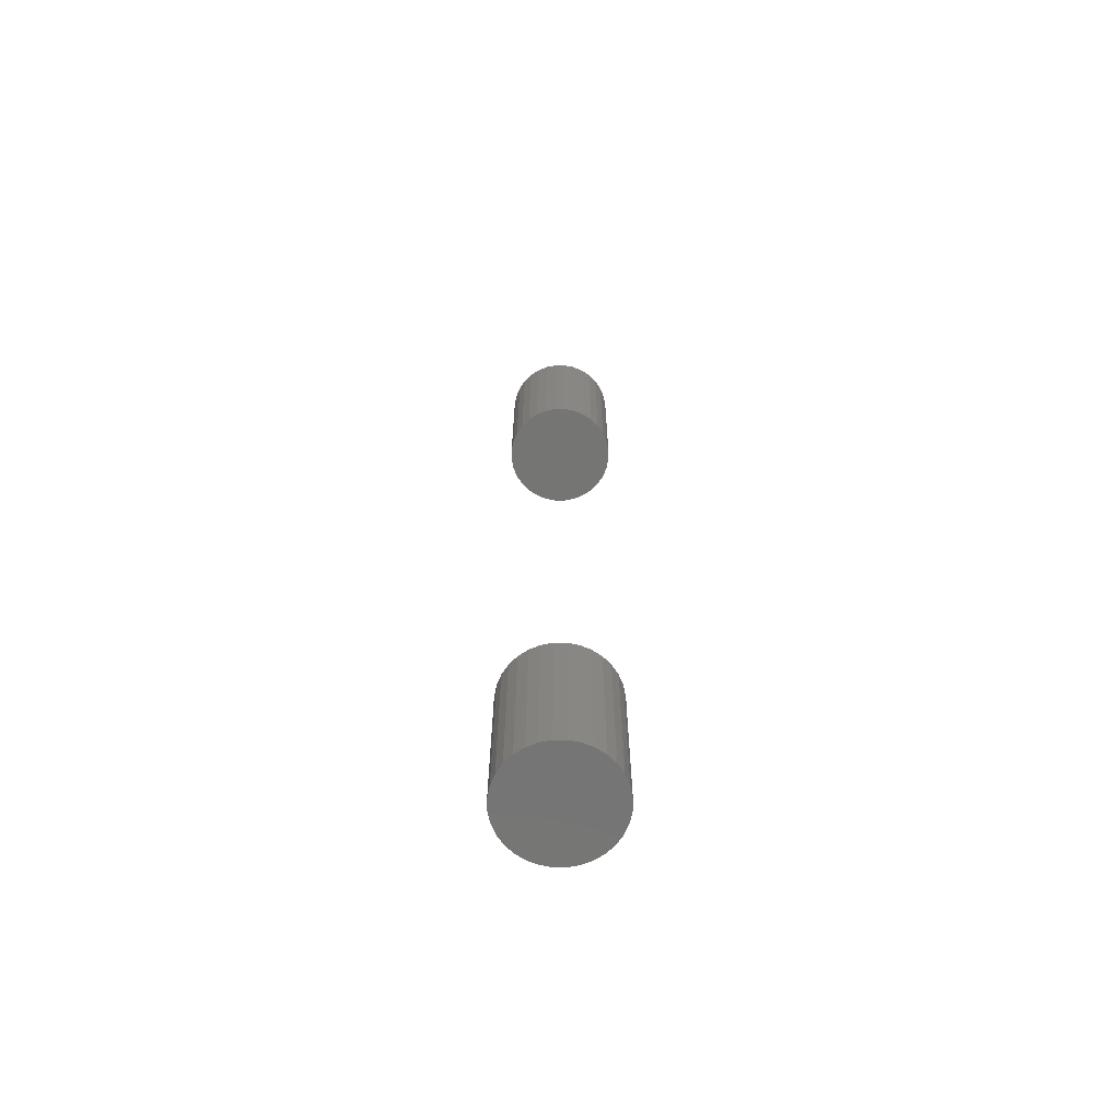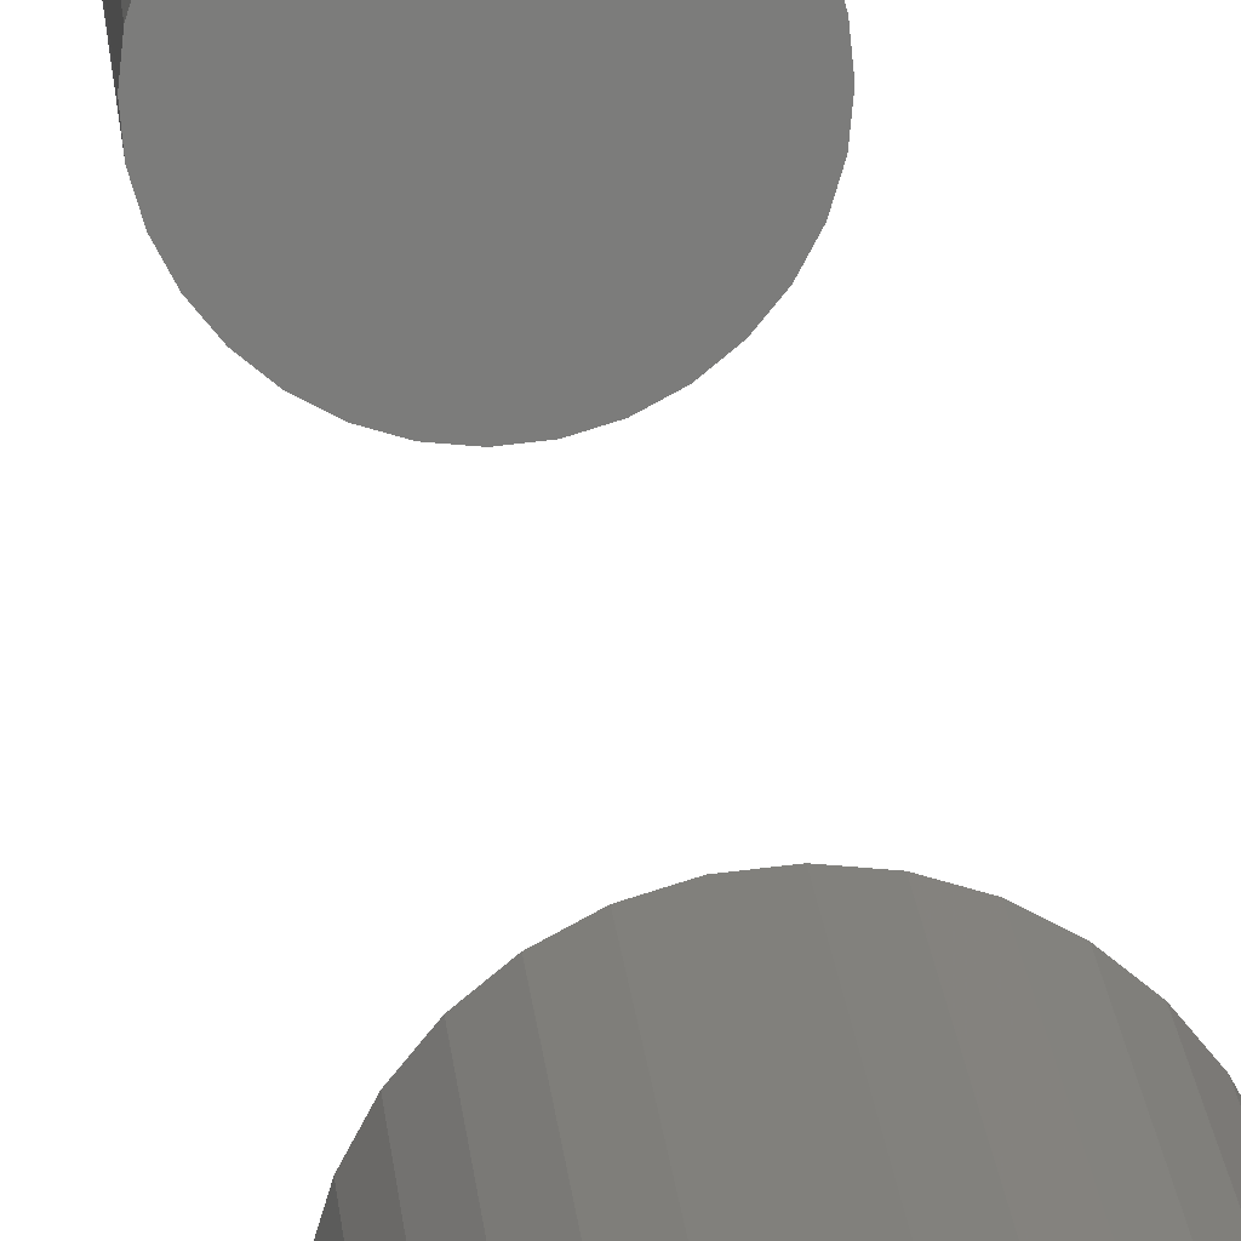
<metadata>
{"format":"stl","ext":"stl","renderer":"f3d","projection":"perspective","resolution":1024,"background":"white","views":[{"elev":-67.4,"azim":50.6,"up":"+Y"},{"elev":14.9,"azim":176.3,"up":"+Z"}]}
</metadata>
<code>
# stl→obj: 128 verts, 248 faces
v -0.75 -0.4766 0.4766
v -0.75 -0.5859 0.4766
v -0.7493 -0.4766 0.4835
v -0.7493 -0.5859 0.4835
v -0.7473 -0.4766 0.4902
v -0.7473 -0.5859 0.4902
v -0.744 -0.4766 0.4963
v -0.744 -0.5859 0.4963
v -0.7396 -0.4766 0.5017
v -0.7396 -0.5859 0.5017
v -0.7342 -0.4766 0.5061
v -0.7342 -0.5859 0.5061
v -0.7281 -0.4766 0.5094
v -0.7281 -0.5859 0.5094
v -0.7214 -0.4766 0.5114
v -0.7214 -0.5859 0.5114
v -0.7145 -0.4766 0.5121
v -0.7145 -0.5859 0.5121
v -0.7075 -0.4766 0.5114
v -0.7075 -0.5859 0.5114
v -0.7009 -0.4766 0.5094
v -0.7009 -0.5859 0.5094
v -0.6947 -0.4766 0.5061
v -0.6947 -0.5859 0.5061
v -0.6894 -0.4766 0.5017
v -0.6894 -0.5859 0.5017
v -0.6849 -0.4766 0.4963
v -0.6849 -0.5859 0.4963
v -0.6817 -0.4766 0.4902
v -0.6817 -0.5859 0.4902
v -0.6796 -0.4766 0.4835
v -0.6796 -0.5859 0.4835
v -0.6789 -0.4766 0.4766
v -0.6789 -0.5859 0.4766
v -0.75 0.03125 0.4766
v -0.75 -0.07812 0.4766
v -0.7493 0.03125 0.4835
v -0.7493 -0.07812 0.4835
v -0.7473 0.03125 0.4902
v -0.7473 -0.07812 0.4902
v -0.744 0.03125 0.4963
v -0.744 -0.07812 0.4963
v -0.7396 0.03125 0.5017
v -0.7396 -0.07812 0.5017
v -0.7342 0.03125 0.5061
v -0.7342 -0.07812 0.5061
v -0.7281 0.03125 0.5094
v -0.7281 -0.07812 0.5094
v -0.7214 0.03125 0.5114
v -0.7214 -0.07812 0.5114
v -0.7145 0.03125 0.5121
v -0.7145 -0.07812 0.5121
v -0.7075 0.03125 0.5114
v -0.7075 -0.07812 0.5114
v -0.7009 0.03125 0.5094
v -0.7009 -0.07812 0.5094
v -0.6947 0.03125 0.5061
v -0.6947 -0.07812 0.5061
v -0.6894 0.03125 0.5017
v -0.6894 -0.07812 0.5017
v -0.6849 0.03125 0.4963
v -0.6849 -0.07812 0.4963
v -0.6817 0.03125 0.4902
v -0.6817 -0.07812 0.4902
v -0.6796 0.03125 0.4835
v -0.6796 -0.07812 0.4835
v -0.6789 0.03125 0.4766
v -0.6789 -0.07812 0.4766
v -0.6796 -0.4766 0.4696
v -0.6796 -0.5859 0.4696
v -0.6817 -0.4766 0.463
v -0.6817 -0.5859 0.463
v -0.6849 -0.4766 0.4568
v -0.6849 -0.5859 0.4568
v -0.6894 -0.4766 0.4514
v -0.6894 -0.5859 0.4514
v -0.6947 -0.4766 0.447
v -0.6947 -0.5859 0.447
v -0.7009 -0.4766 0.4437
v -0.7009 -0.5859 0.4437
v -0.7075 -0.4766 0.4417
v -0.7075 -0.5859 0.4417
v -0.7145 -0.4766 0.441
v -0.7145 -0.5859 0.441
v -0.7214 -0.4766 0.4417
v -0.7214 -0.5859 0.4417
v -0.7281 -0.4766 0.4437
v -0.7281 -0.5859 0.4437
v -0.7342 -0.4766 0.447
v -0.7342 -0.5859 0.447
v -0.7396 -0.4766 0.4514
v -0.7396 -0.5859 0.4514
v -0.744 -0.4766 0.4568
v -0.744 -0.5859 0.4568
v -0.7473 -0.4766 0.463
v -0.7473 -0.5859 0.463
v -0.7493 -0.4766 0.4696
v -0.7493 -0.5859 0.4696
v -0.6796 0.03125 0.4696
v -0.6796 -0.07812 0.4696
v -0.6817 0.03125 0.463
v -0.6817 -0.07812 0.463
v -0.6849 0.03125 0.4568
v -0.6849 -0.07812 0.4568
v -0.6894 0.03125 0.4514
v -0.6894 -0.07812 0.4514
v -0.6947 0.03125 0.447
v -0.6947 -0.07812 0.447
v -0.7009 0.03125 0.4437
v -0.7009 -0.07812 0.4437
v -0.7075 0.03125 0.4417
v -0.7075 -0.07812 0.4417
v -0.7145 0.03125 0.441
v -0.7145 -0.07812 0.441
v -0.7214 0.03125 0.4417
v -0.7214 -0.07812 0.4417
v -0.7281 0.03125 0.4437
v -0.7281 -0.07812 0.4437
v -0.7342 0.03125 0.447
v -0.7342 -0.07812 0.447
v -0.7396 0.03125 0.4514
v -0.7396 -0.07812 0.4514
v -0.744 0.03125 0.4568
v -0.744 -0.07812 0.4568
v -0.7473 0.03125 0.463
v -0.7473 -0.07812 0.463
v -0.7493 0.03125 0.4696
v -0.7493 -0.07812 0.4696
f 1 2 3
f 3 2 4
f 3 4 5
f 5 4 6
f 5 6 7
f 7 6 8
f 7 8 9
f 9 8 10
f 9 10 11
f 11 10 12
f 11 12 13
f 13 12 14
f 13 14 15
f 15 14 16
f 15 16 17
f 17 16 18
f 17 18 19
f 19 18 20
f 19 20 21
f 21 20 22
f 21 22 23
f 23 22 24
f 23 24 25
f 25 24 26
f 25 26 27
f 27 26 28
f 27 28 29
f 29 28 30
f 29 30 31
f 31 30 32
f 31 32 33
f 33 32 34
f 35 36 37
f 37 36 38
f 37 38 39
f 39 38 40
f 39 40 41
f 41 40 42
f 41 42 43
f 43 42 44
f 43 44 45
f 45 44 46
f 45 46 47
f 47 46 48
f 47 48 49
f 49 48 50
f 49 50 51
f 51 50 52
f 51 52 53
f 53 52 54
f 53 54 55
f 55 54 56
f 55 56 57
f 57 56 58
f 57 58 59
f 59 58 60
f 59 60 61
f 61 60 62
f 61 62 63
f 63 62 64
f 63 64 65
f 65 64 66
f 65 66 67
f 67 66 68
f 33 34 69
f 69 34 70
f 69 70 71
f 71 70 72
f 71 72 73
f 73 72 74
f 73 74 75
f 75 74 76
f 75 76 77
f 77 76 78
f 77 78 79
f 79 78 80
f 79 80 81
f 81 80 82
f 81 82 83
f 83 82 84
f 83 84 85
f 85 84 86
f 85 86 87
f 87 86 88
f 87 88 89
f 89 88 90
f 89 90 91
f 91 90 92
f 91 92 93
f 93 92 94
f 93 94 95
f 95 94 96
f 95 96 97
f 97 96 98
f 97 98 1
f 1 98 2
f 67 68 99
f 99 68 100
f 99 100 101
f 101 100 102
f 101 102 103
f 103 102 104
f 103 104 105
f 105 104 106
f 105 106 107
f 107 106 108
f 107 108 109
f 109 108 110
f 109 110 111
f 111 110 112
f 111 112 113
f 113 112 114
f 113 114 115
f 115 114 116
f 115 116 117
f 117 116 118
f 117 118 119
f 119 118 120
f 119 120 121
f 121 120 122
f 121 122 123
f 123 122 124
f 123 124 125
f 125 124 126
f 125 126 127
f 127 126 128
f 127 128 35
f 35 128 36
f 52 50 48
f 54 52 48
f 54 48 56
f 56 48 46
f 56 46 58
f 58 46 44
f 58 44 60
f 60 44 42
f 60 42 62
f 62 42 40
f 62 40 64
f 64 40 38
f 64 38 66
f 100 126 102
f 102 126 124
f 102 124 104
f 104 124 122
f 104 122 106
f 106 122 120
f 106 120 108
f 108 120 118
f 108 118 110
f 110 118 116
f 110 116 114
f 110 114 112
f 66 38 68
f 68 38 36
f 68 36 100
f 100 36 128
f 100 128 126
f 13 15 17
f 13 17 19
f 21 13 19
f 11 13 21
f 23 11 21
f 9 11 23
f 25 9 23
f 7 9 25
f 27 7 25
f 5 7 27
f 29 5 27
f 3 5 29
f 31 3 29
f 71 95 69
f 93 95 71
f 73 93 71
f 91 93 73
f 75 91 73
f 89 91 75
f 77 89 75
f 87 89 77
f 79 87 77
f 85 87 79
f 83 85 79
f 81 83 79
f 95 97 69
f 69 97 1
f 69 1 33
f 33 1 3
f 33 3 31
f 47 49 51
f 47 51 53
f 55 47 53
f 45 47 55
f 57 45 55
f 43 45 57
f 59 43 57
f 41 43 59
f 61 41 59
f 39 41 61
f 63 39 61
f 37 39 63
f 65 37 63
f 101 125 99
f 123 125 101
f 103 123 101
f 121 123 103
f 105 121 103
f 119 121 105
f 107 119 105
f 117 119 107
f 109 117 107
f 115 117 109
f 113 115 109
f 111 113 109
f 125 127 99
f 99 127 35
f 99 35 67
f 67 35 37
f 67 37 65
f 18 16 14
f 20 18 14
f 20 14 22
f 22 14 12
f 22 12 24
f 24 12 10
f 24 10 26
f 26 10 8
f 26 8 28
f 28 8 6
f 28 6 30
f 30 6 4
f 30 4 32
f 70 96 72
f 72 96 94
f 72 94 74
f 74 94 92
f 74 92 76
f 76 92 90
f 76 90 78
f 78 90 88
f 78 88 80
f 80 88 86
f 80 86 84
f 80 84 82
f 32 4 34
f 34 4 2
f 34 2 70
f 70 2 98
f 70 98 96

</code>
